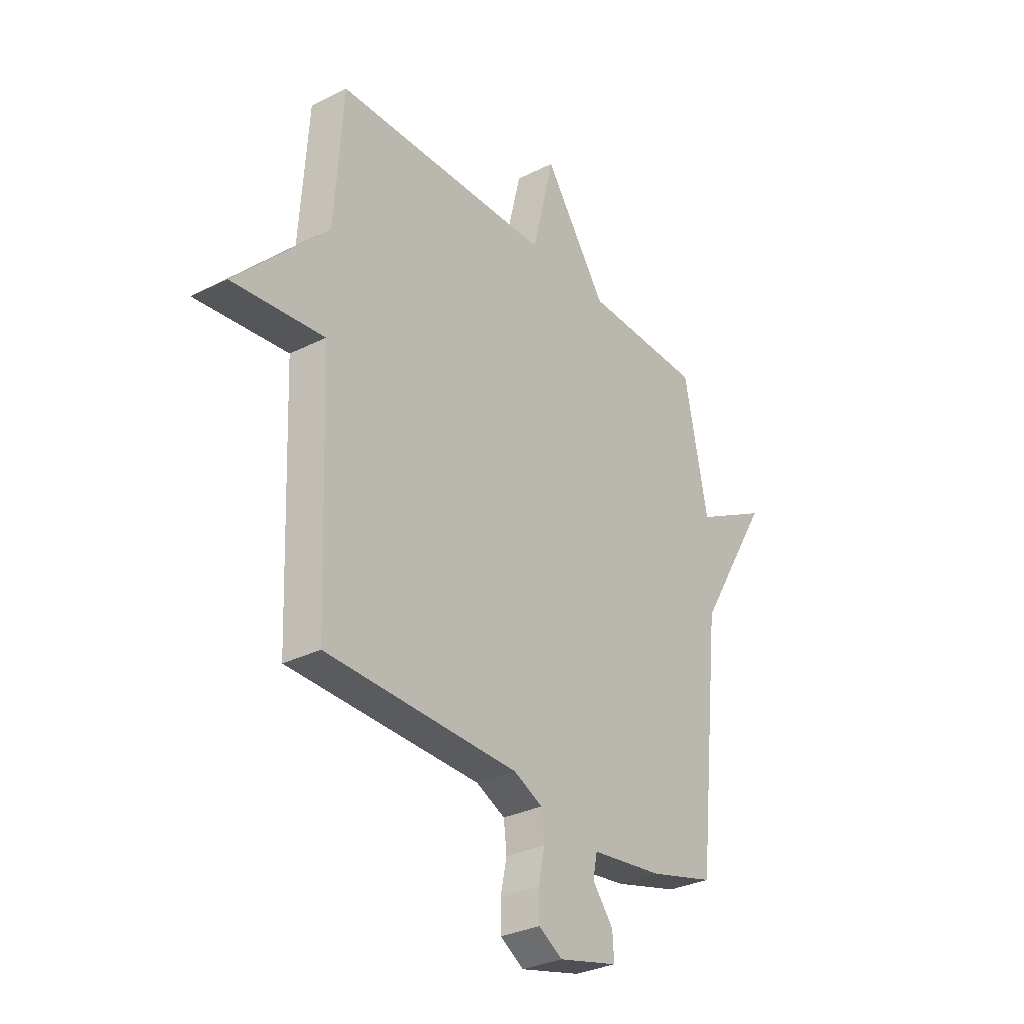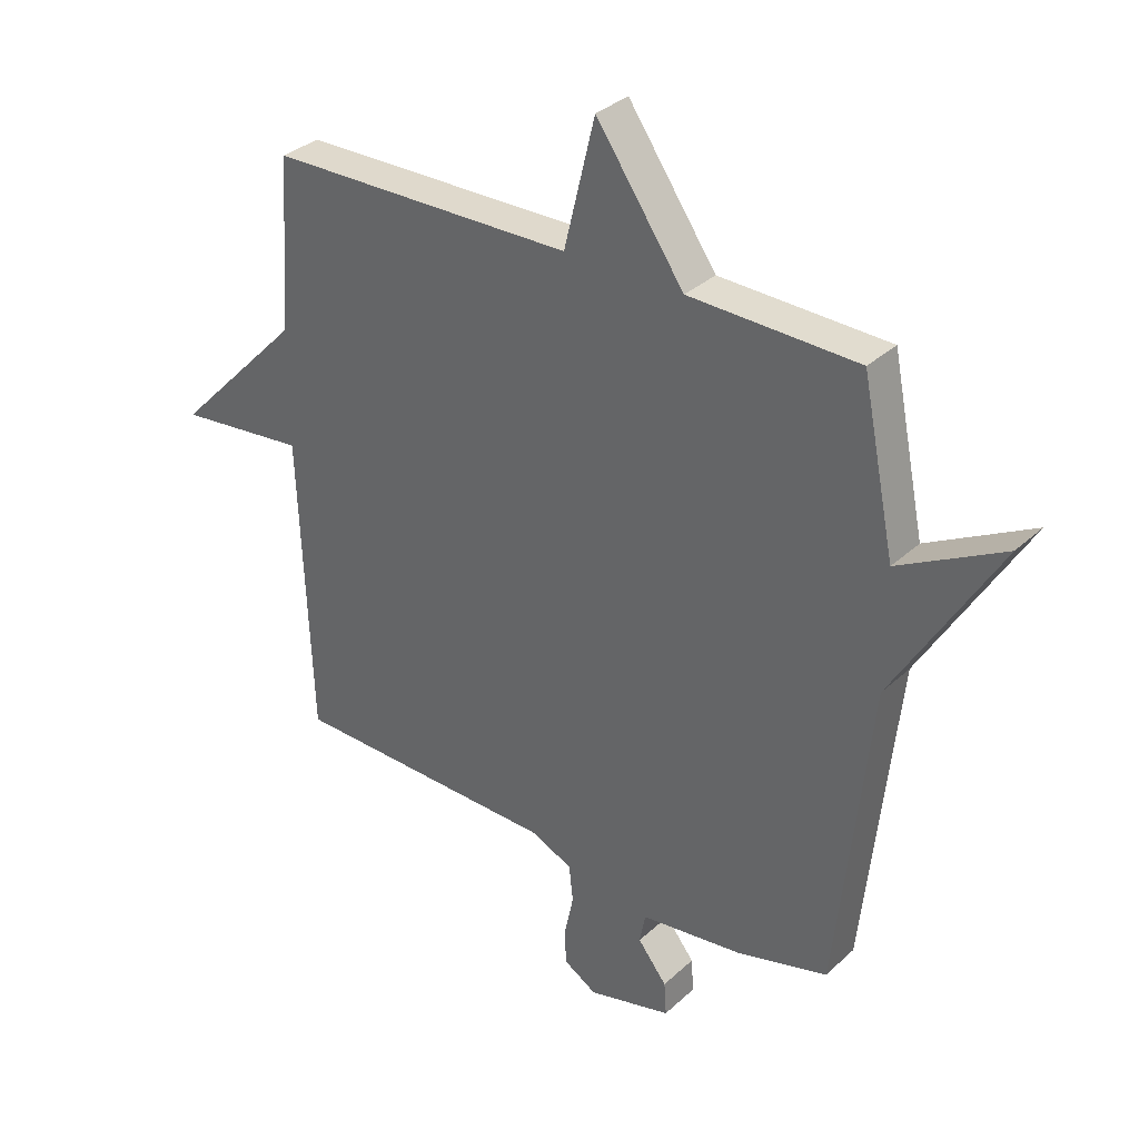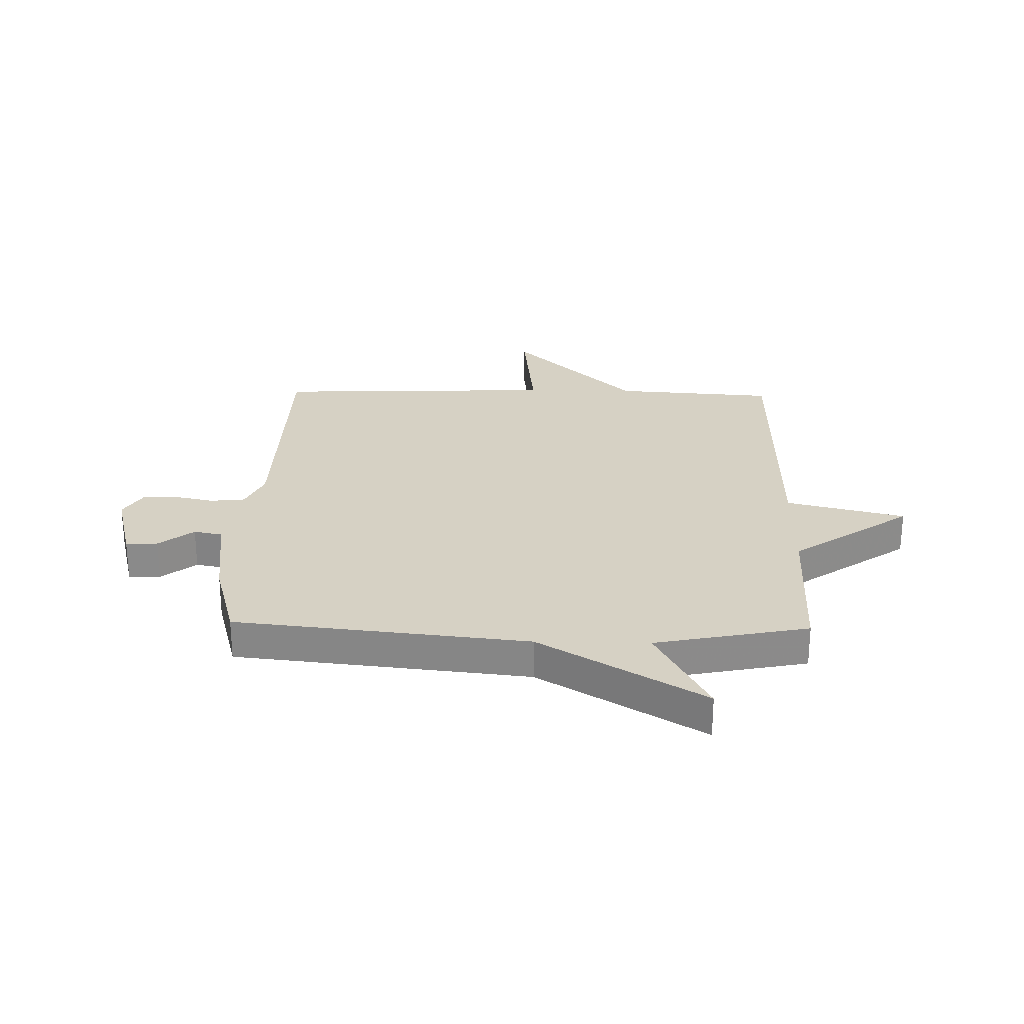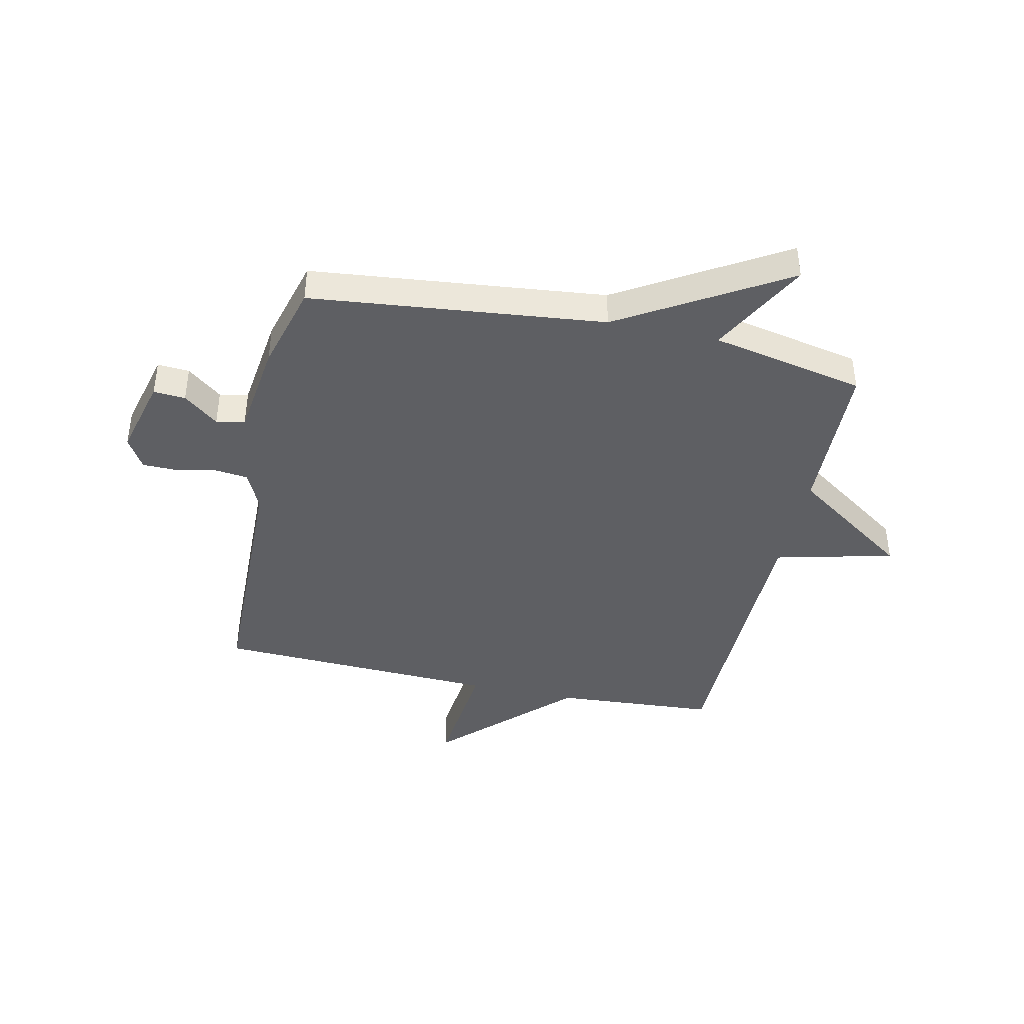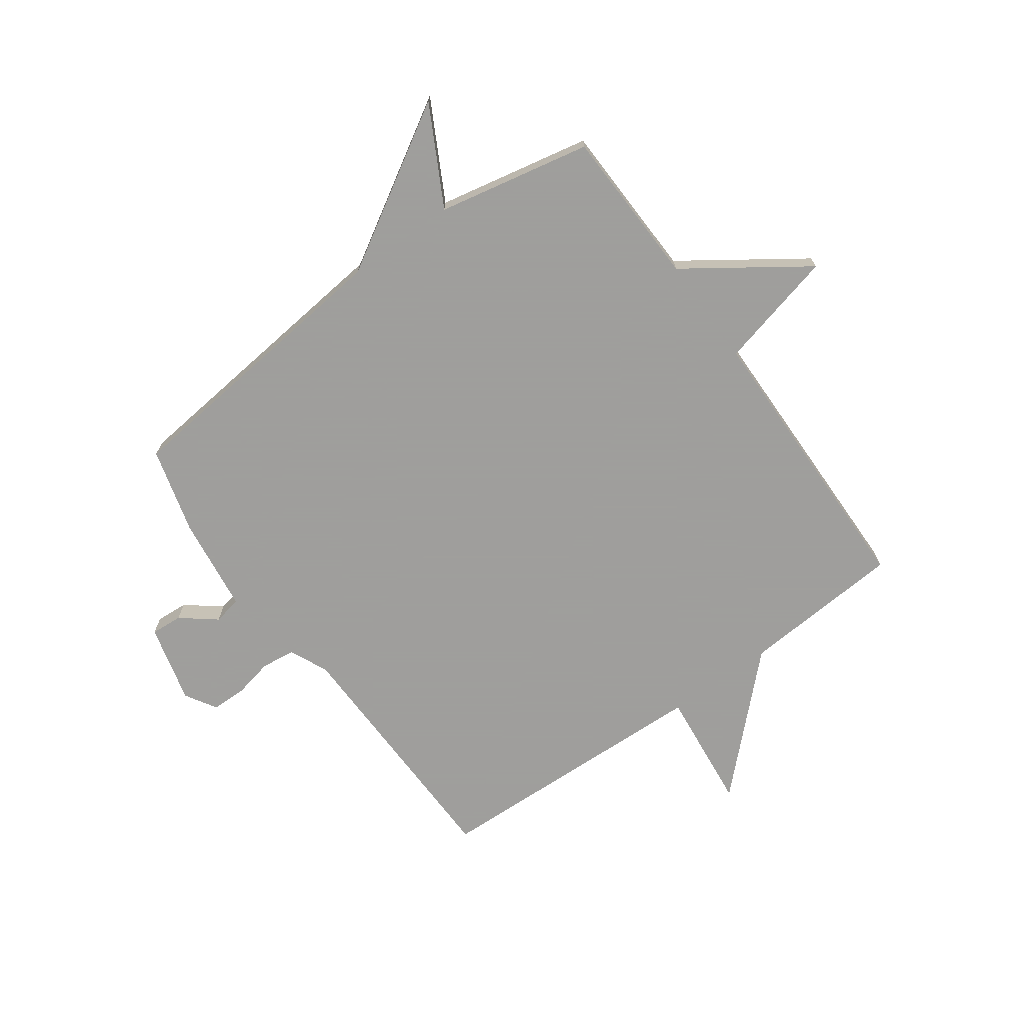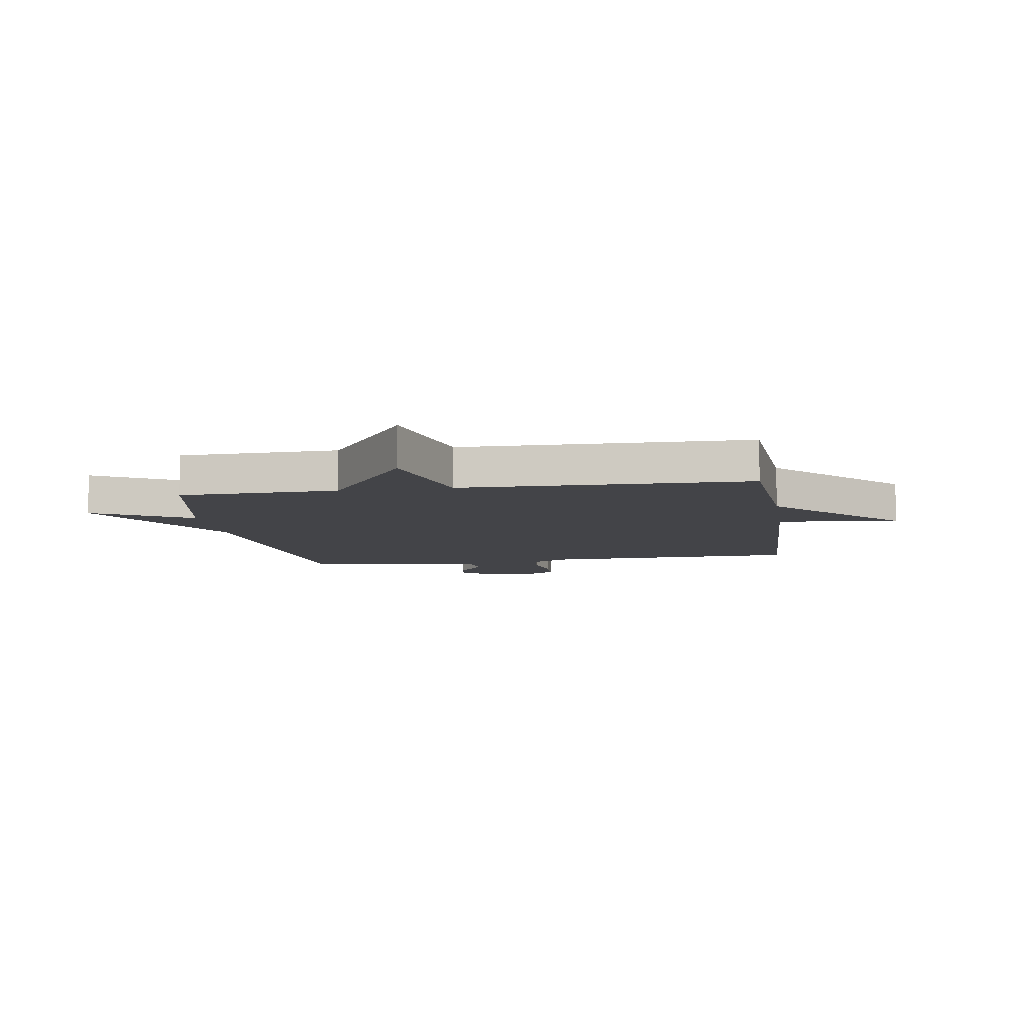
<metadata>
{"format":"obj","ext":"obj","renderer":"f3d","projection":"perspective","resolution":1024,"background":"white","views":[{"elev":-31.0,"azim":125.7,"up":"+Z"},{"elev":33.0,"azim":-141.3,"up":"+Z"},{"elev":26.7,"azim":-88.7,"up":"+Y"},{"elev":-41.8,"azim":-102.3,"up":"+Y"},{"elev":-71.1,"azim":-54.2,"up":"+Y"},{"elev":-8.3,"azim":8.8,"up":"+Y"}]}
</metadata>
<code>
v -0.5 0.07 -0.5
v -0.556 0.07 0.025
v -0.732 0.07 0.319
v -0.556 0.07 0.225
v -0.5 0.07 0.5
v -0.216 0.07 0.508
v -0.068 0.07 0.721
v -0.016 0.07 0.508
v 0.5 0.07 0.5
v 0.52 0.07 0.21
v 0.737 0.07 -0.013
v 0.52 0.07 0.01
v 0.5 0.07 -0.5
v 0.044 0.07 -0.51
v -0.025 0.07 -0.542
v -0.032 0.07 -0.603
v -0.017 0.07 -0.674
v -0.018 0.07 -0.736
v -0.074 0.07 -0.77
v -0.216 0.07 -0.734
v -0.212 0.07 -0.677
v -0.163 0.07 -0.615
v -0.173 0.07 -0.564
v -0.345 0.07 -0.542
v -0.5 0 -0.5
v -0.556 0 0.025
v -0.732 0 0.319
v -0.556 0 0.225
v -0.5 0 0.5
v -0.216 0 0.508
v -0.068 0 0.721
v -0.016 0 0.508
v 0.5 0 0.5
v 0.52 0 0.21
v 0.737 0 -0.013
v 0.52 0 0.01
v 0.5 0 -0.5
v 0.044 0 -0.51
v -0.025 0 -0.542
v -0.032 0 -0.603
v -0.017 0 -0.674
v -0.018 0 -0.736
v -0.074 0 -0.77
v -0.216 0 -0.734
v -0.212 0 -0.677
v -0.163 0 -0.615
v -0.173 0 -0.564
v -0.345 0 -0.542
f 23 24 1 2
f 20 21 22
f 19 20 22
f 18 19 22
f 17 18 22
f 16 17 22
f 15 16 22 23
f 2 3 4
f 23 2 4
f 15 23 4
f 14 15 4
f 4 5 6
f 14 4 6
f 13 14 6
f 12 13 6
f 10 11 12 6
f 8 9 10 6
f 6 7 8
f 26 25 48 47
f 46 45 44
f 46 44 43
f 46 43 42
f 46 42 41
f 46 41 40
f 47 46 40 39
f 28 27 26
f 28 26 47
f 28 47 39
f 28 39 38
f 30 29 28
f 30 28 38
f 30 38 37
f 30 37 36
f 30 36 35 34
f 30 34 33 32
f 32 31 30
f 1 25 26 2
f 2 26 27 3
f 3 27 28 4
f 4 28 29 5
f 5 29 30 6
f 6 30 31 7
f 7 31 32 8
f 8 32 33 9
f 9 33 34 10
f 10 34 35 11
f 11 35 36 12
f 12 36 37 13
f 13 37 38 14
f 14 38 39 15
f 15 39 40 16
f 16 40 41 17
f 17 41 42 18
f 18 42 43 19
f 19 43 44 20
f 20 44 45 21
f 21 45 46 22
f 22 46 47 23
f 23 47 48 24
f 24 48 25 1

</code>
